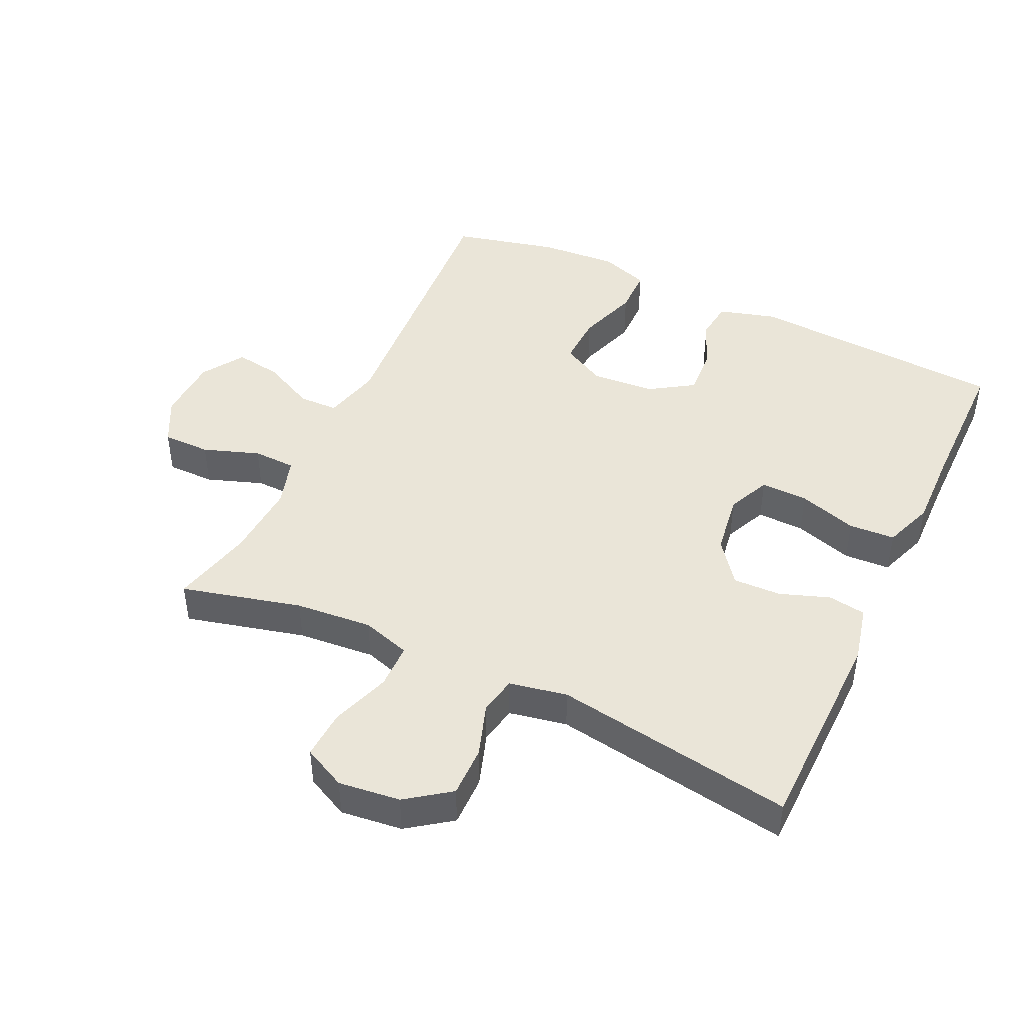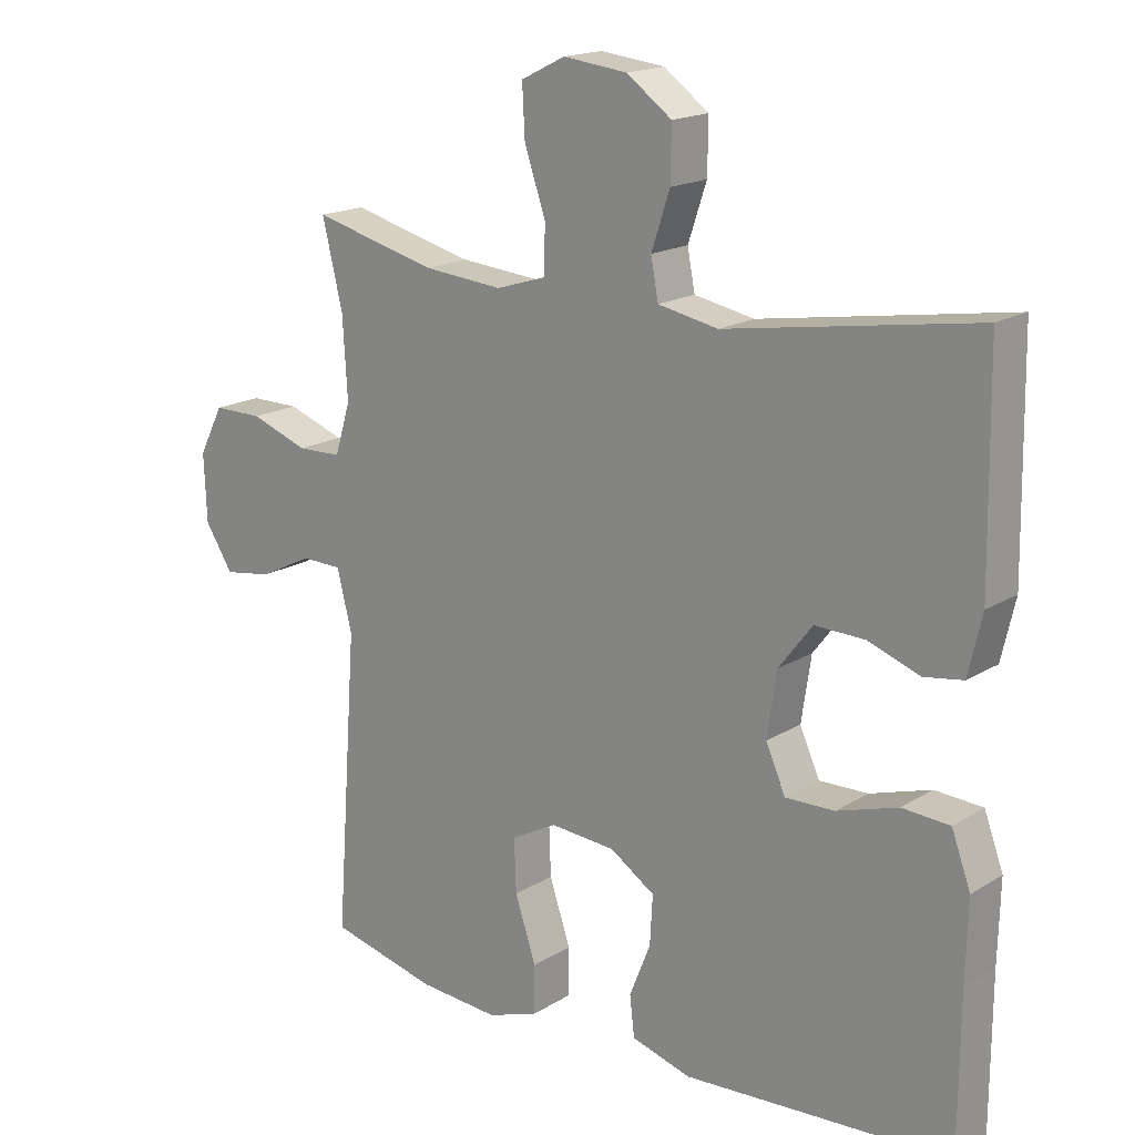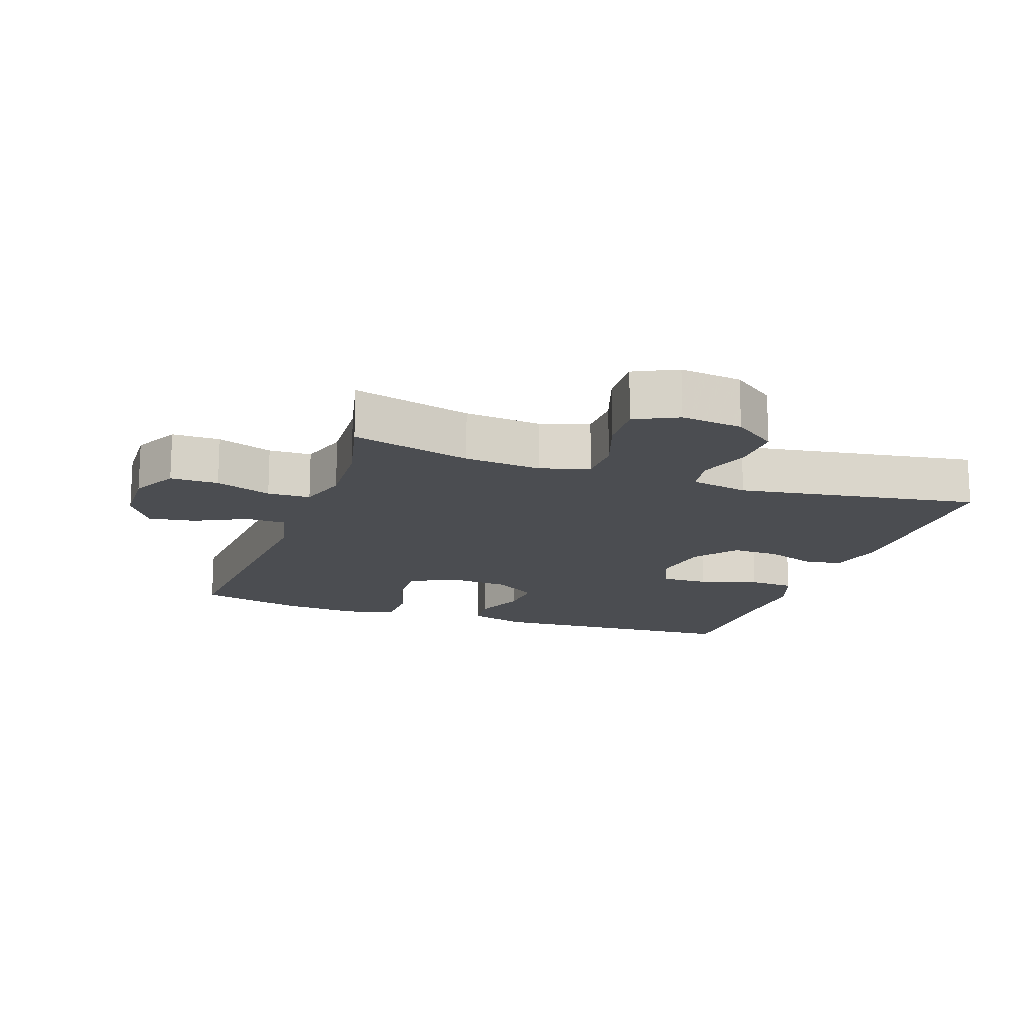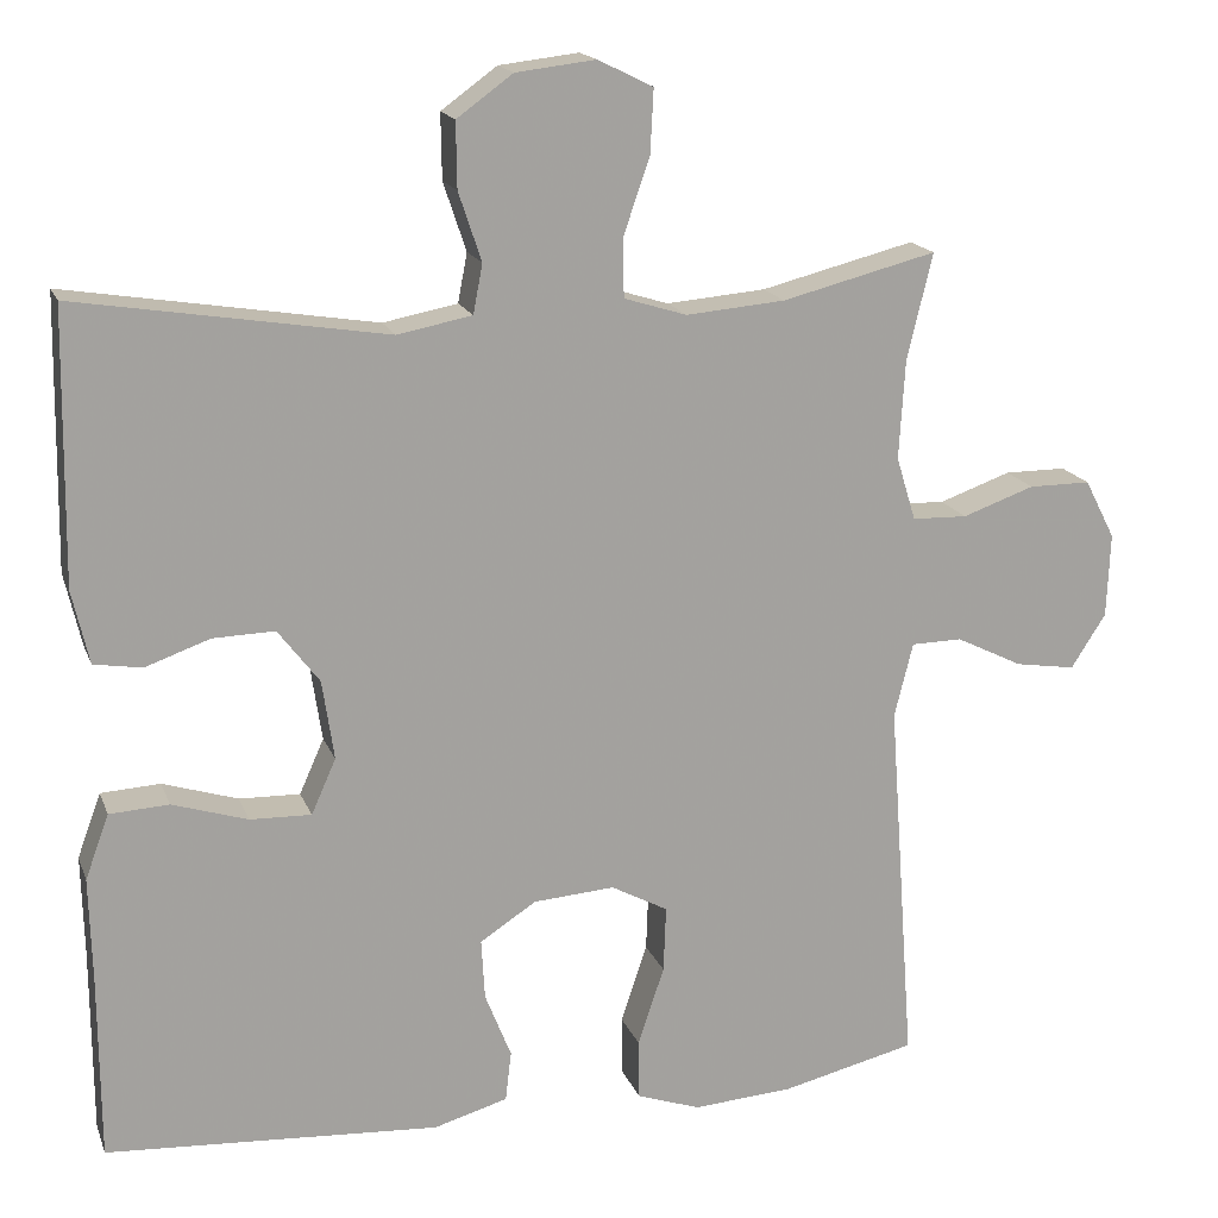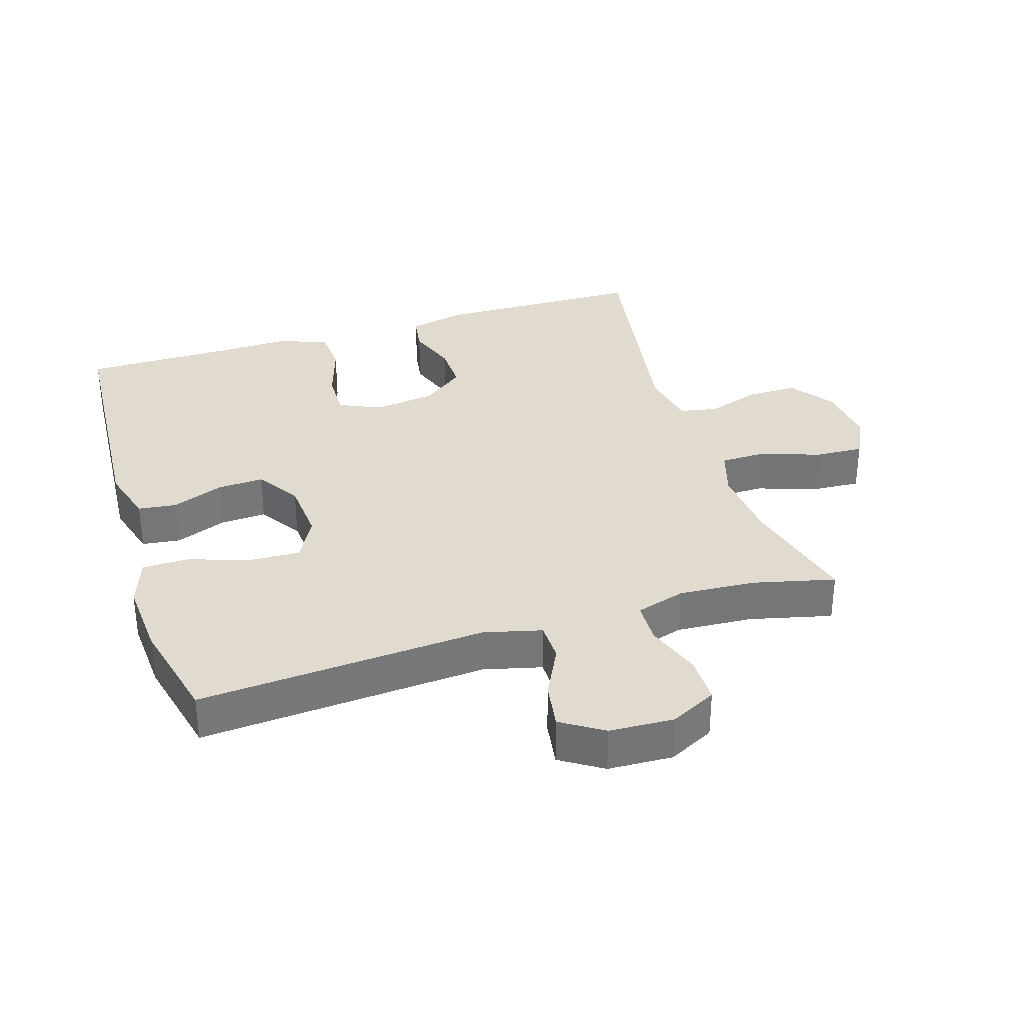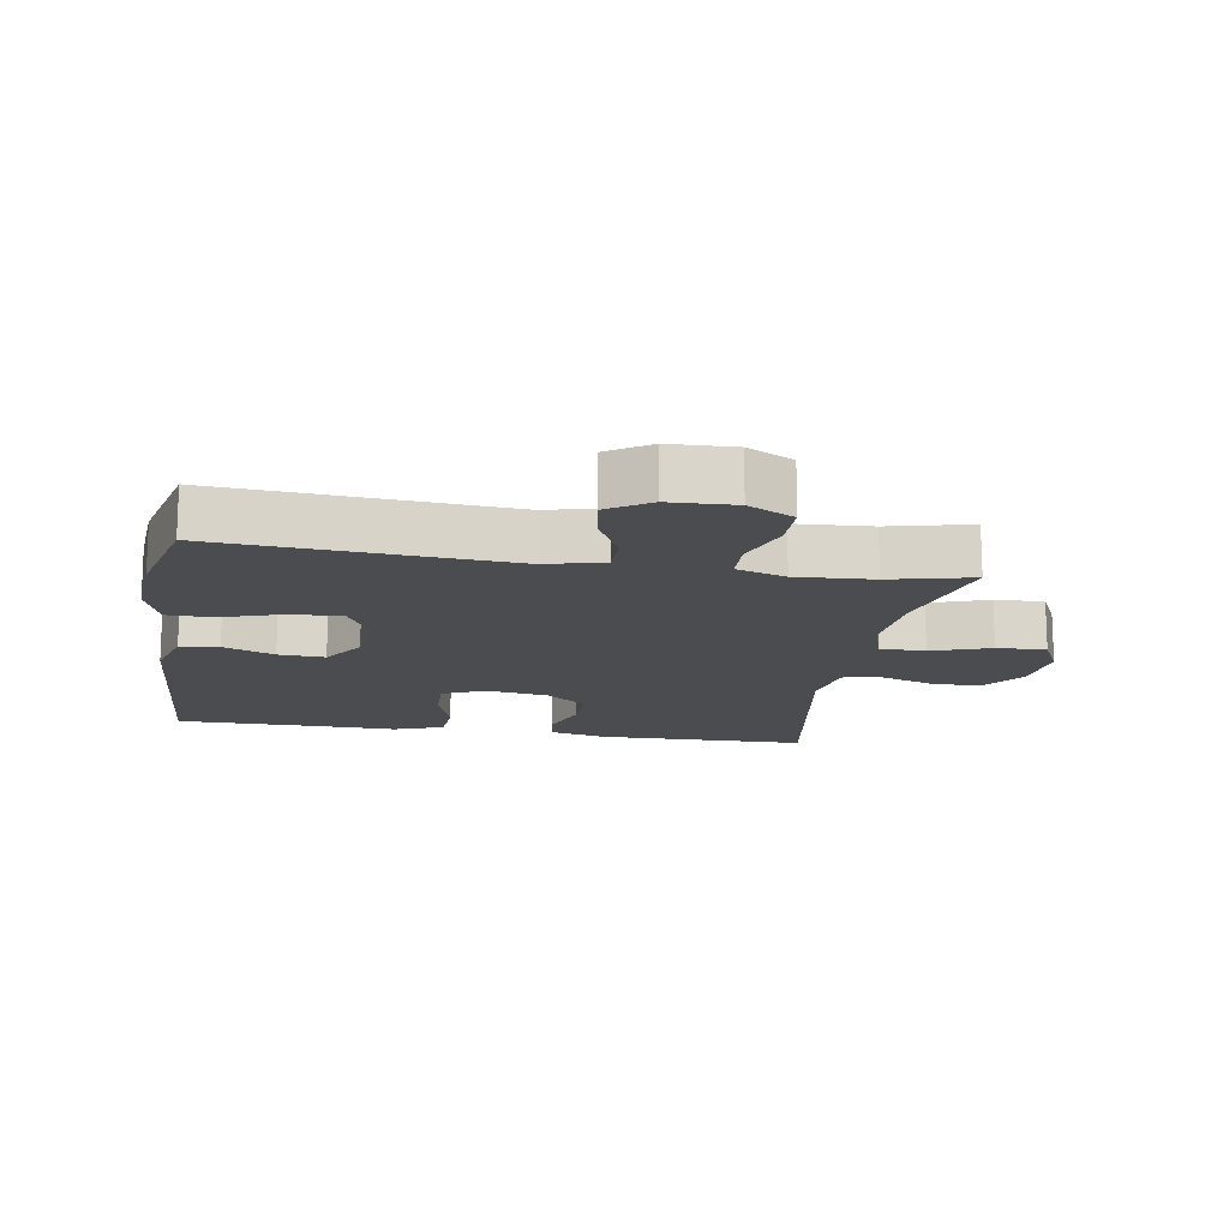
<metadata>
{"format":"obj","ext":"obj","renderer":"f3d","projection":"perspective","resolution":1024,"background":"white","views":[{"elev":45.0,"azim":25.2,"up":"+Y"},{"elev":17.5,"azim":39.9,"up":"+Z"},{"elev":-16.0,"azim":-19.4,"up":"+Y"},{"elev":17.0,"azim":163.3,"up":"+Z"},{"elev":33.6,"azim":-107.3,"up":"+Y"},{"elev":-15.1,"azim":-99.4,"up":"+Y"}]}
</metadata>
<code>
v 0.5 0.07 0.5
v 0.505 0.07 0.18
v 0.485 0.07 0.093
v 0.428 0.07 0.084
v 0.352 0.07 0.111
v 0.279 0.07 0.113
v 0.23 0.07 0.049
v 0.216 0.07 -0.045
v 0.245 0.07 -0.11
v 0.317 0.07 -0.108
v 0.406 0.07 -0.08
v 0.476 0.07 -0.084
v 0.504 0.07 -0.16
v 0.501 0.07 -0.277
v 0.5 0.07 -0.5
v 0.107 0.07 -0.525
v 0.02 0.07 -0.5
v 0.013 0.07 -0.441
v 0.044 0.07 -0.363
v 0.048 0.07 -0.292
v -0.018 0.07 -0.249
v -0.114 0.07 -0.242
v -0.181 0.07 -0.278
v -0.178 0.07 -0.356
v -0.147 0.07 -0.449
v -0.148 0.07 -0.52
v -0.223 0.07 -0.546
v -0.341 0.07 -0.538
v -0.5 0.07 -0.5
v -0.468 0.07 -0.061
v -0.49 0.07 0.027
v -0.55 0.07 0.028
v -0.629 0.07 -0.011
v -0.7 0.07 -0.022
v -0.741 0.07 0.042
v -0.745 0.07 0.141
v -0.709 0.07 0.211
v -0.636 0.07 0.211
v -0.551 0.07 0.181
v -0.486 0.07 0.183
v -0.463 0.07 0.258
v -0.47 0.07 0.375
v -0.5 0.07 0.5
v -0.318 0.07 0.454
v -0.201 0.07 0.444
v -0.127 0.07 0.467
v -0.126 0.07 0.536
v -0.157 0.07 0.626
v -0.161 0.07 0.701
v -0.096 0.07 0.733
v -0.002 0.07 0.722
v 0.064 0.07 0.674
v 0.063 0.07 0.597
v 0.036 0.07 0.516
v 0.047 0.07 0.458
v 0.135 0.07 0.441
v 0.5 0 0.5
v 0.505 0 0.18
v 0.485 0 0.093
v 0.428 0 0.084
v 0.352 0 0.111
v 0.279 0 0.113
v 0.23 0 0.049
v 0.216 0 -0.045
v 0.245 0 -0.11
v 0.317 0 -0.108
v 0.406 0 -0.08
v 0.476 0 -0.084
v 0.504 0 -0.16
v 0.501 0 -0.277
v 0.5 0 -0.5
v 0.107 0 -0.525
v 0.02 0 -0.5
v 0.013 0 -0.441
v 0.044 0 -0.363
v 0.048 0 -0.292
v -0.018 0 -0.249
v -0.114 0 -0.242
v -0.181 0 -0.278
v -0.178 0 -0.356
v -0.147 0 -0.449
v -0.148 0 -0.52
v -0.223 0 -0.546
v -0.341 0 -0.538
v -0.5 0 -0.5
v -0.468 0 -0.061
v -0.49 0 0.027
v -0.55 0 0.028
v -0.629 0 -0.011
v -0.7 0 -0.022
v -0.741 0 0.042
v -0.745 0 0.141
v -0.709 0 0.211
v -0.636 0 0.211
v -0.551 0 0.181
v -0.486 0 0.183
v -0.463 0 0.258
v -0.47 0 0.375
v -0.5 0 0.5
v -0.318 0 0.454
v -0.201 0 0.444
v -0.127 0 0.467
v -0.126 0 0.536
v -0.157 0 0.626
v -0.161 0 0.701
v -0.096 0 0.733
v -0.002 0 0.722
v 0.064 0 0.674
v 0.063 0 0.597
v 0.036 0 0.516
v 0.047 0 0.458
v 0.135 0 0.441
f 52 53 54
f 51 52 54
f 50 51 54
f 49 50 54
f 48 49 54
f 47 48 54
f 46 47 54 55
f 45 46 55 56
f 42 43 44
f 41 42 44 45
f 40 41 45 56
f 37 38 39
f 36 37 39
f 35 36 39
f 34 35 39
f 33 34 39
f 32 33 39
f 31 32 39 40
f 56 1 2
f 40 56 2
f 31 40 2
f 30 31 2
f 28 29 30
f 27 28 30
f 26 27 30
f 25 26 30
f 24 25 30
f 17 18 19
f 16 17 19
f 15 16 19
f 14 15 19
f 14 19 20
f 13 14 20
f 12 13 20
f 11 12 20
f 10 11 20
f 9 10 20 21
f 2 3 4 5
f 2 5 6
f 30 2 6
f 23 24 30
f 30 6 7
f 23 30 7
f 22 23 7
f 8 9 21 22
f 7 8 22
f 110 109 108
f 110 108 107
f 110 107 106
f 110 106 105
f 110 105 104
f 110 104 103
f 111 110 103 102
f 112 111 102 101
f 100 99 98
f 101 100 98 97
f 112 101 97 96
f 95 94 93
f 95 93 92
f 95 92 91
f 95 91 90
f 95 90 89
f 95 89 88
f 96 95 88 87
f 58 57 112
f 58 112 96
f 58 96 87
f 58 87 86
f 86 85 84
f 86 84 83
f 86 83 82
f 86 82 81
f 86 81 80
f 75 74 73
f 75 73 72
f 75 72 71
f 75 71 70
f 76 75 70
f 76 70 69
f 76 69 68
f 76 68 67
f 76 67 66
f 77 76 66 65
f 61 60 59 58
f 62 61 58
f 62 58 86
f 86 80 79
f 63 62 86
f 63 86 79
f 63 79 78
f 78 77 65 64
f 78 64 63
f 1 57 58 2
f 2 58 59 3
f 3 59 60 4
f 4 60 61 5
f 5 61 62 6
f 6 62 63 7
f 7 63 64 8
f 8 64 65 9
f 9 65 66 10
f 10 66 67 11
f 11 67 68 12
f 12 68 69 13
f 13 69 70 14
f 14 70 71 15
f 15 71 72 16
f 16 72 73 17
f 17 73 74 18
f 18 74 75 19
f 19 75 76 20
f 20 76 77 21
f 21 77 78 22
f 22 78 79 23
f 23 79 80 24
f 24 80 81 25
f 25 81 82 26
f 26 82 83 27
f 27 83 84 28
f 28 84 85 29
f 29 85 86 30
f 30 86 87 31
f 31 87 88 32
f 32 88 89 33
f 33 89 90 34
f 34 90 91 35
f 35 91 92 36
f 36 92 93 37
f 37 93 94 38
f 38 94 95 39
f 39 95 96 40
f 40 96 97 41
f 41 97 98 42
f 42 98 99 43
f 43 99 100 44
f 44 100 101 45
f 45 101 102 46
f 46 102 103 47
f 47 103 104 48
f 48 104 105 49
f 49 105 106 50
f 50 106 107 51
f 51 107 108 52
f 52 108 109 53
f 53 109 110 54
f 54 110 111 55
f 55 111 112 56
f 56 112 57 1

</code>
